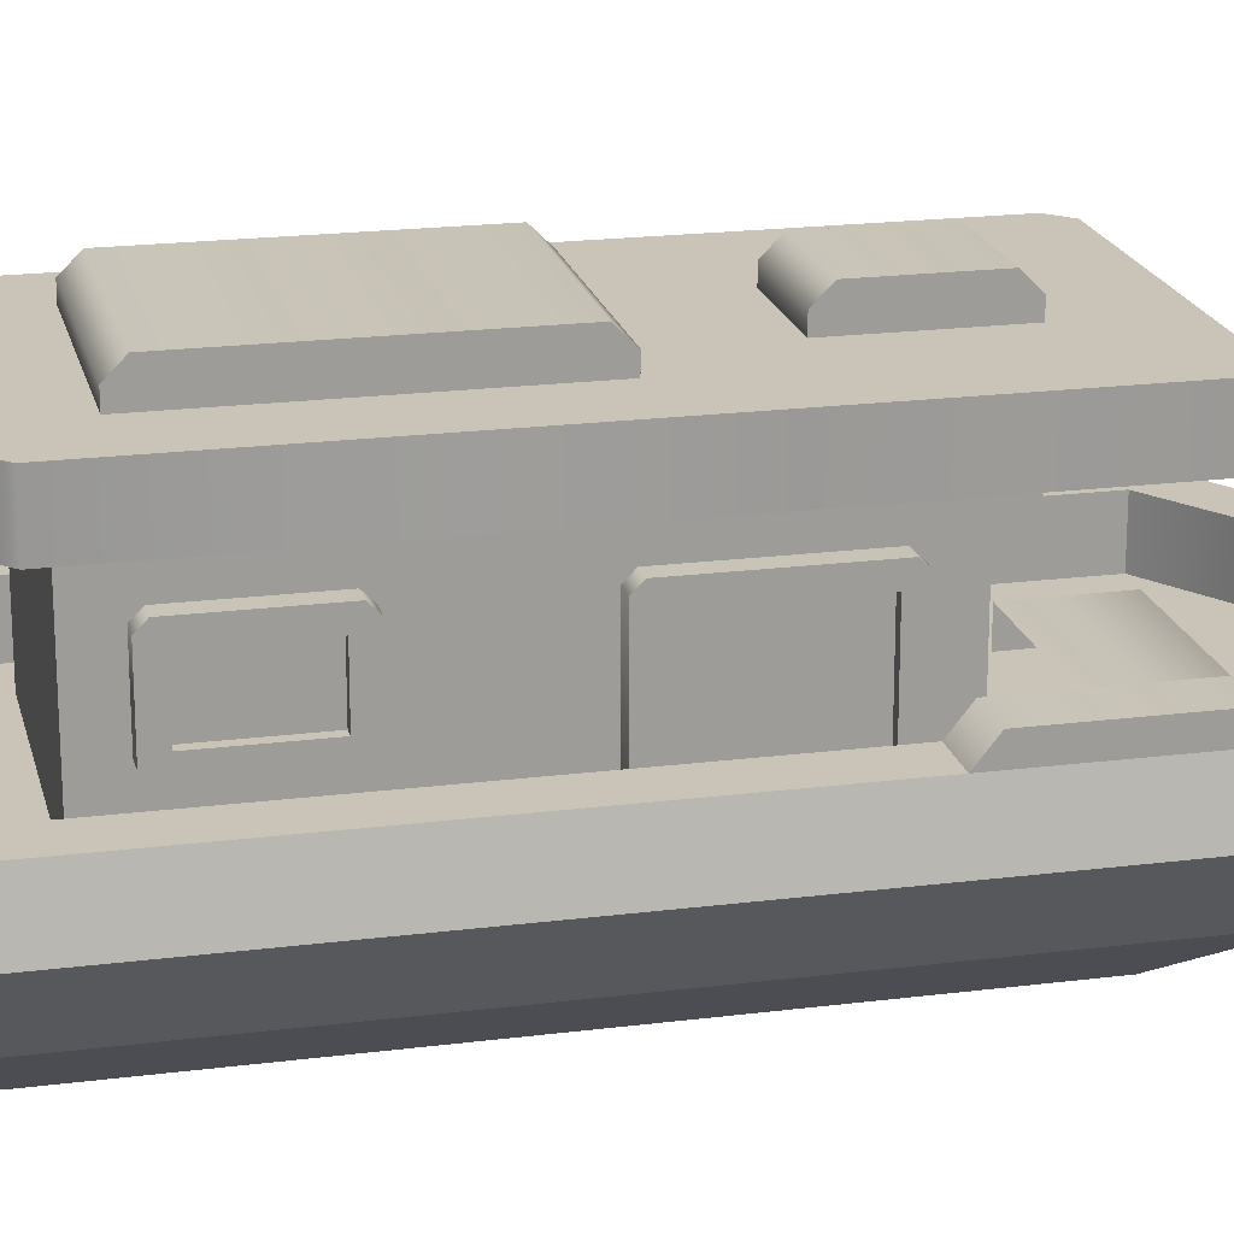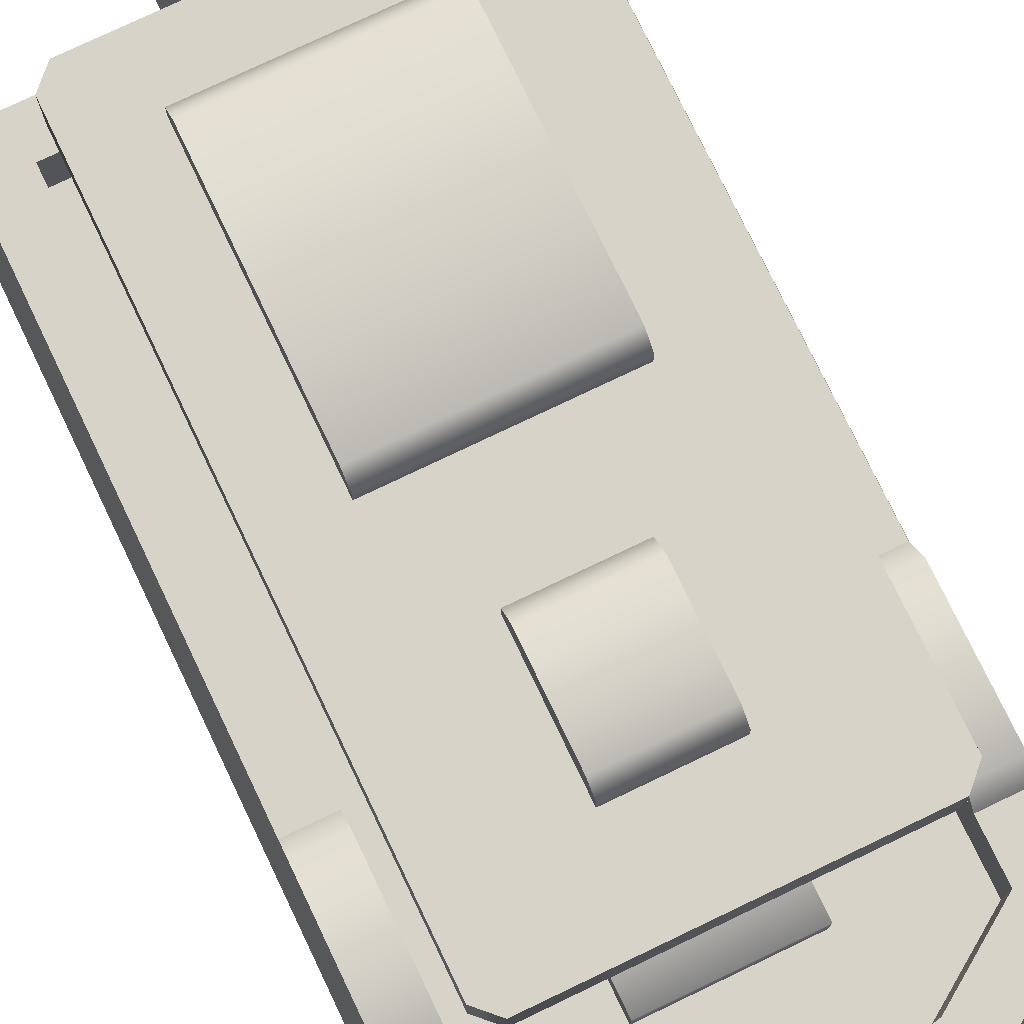
<metadata>
{"format":"obj","ext":"obj","renderer":"f3d","projection":"perspective","resolution":1024,"background":"white","views":[{"elev":20.0,"azim":-103.2,"up":"+Y"},{"elev":76.2,"azim":-25.6,"up":"+Y"}]}
</metadata>
<code>
g boat-house-b
v -1.339 0.7254 2.209 1 1 1
v -1.339 0.7254 -2.268 1 1 1
v -1.275 1.025 2.152 1 1 1
v -1.275 1.025 -2.268 1 1 1
v 1.339 0.7254 -2.268 1 1 1
v 1.275 1.025 -2.268 1 1 1
v 0.7175 0.7254 -2.268 1 1 1
v 0.7175 1.025 -2.268 1 1 1
v 1.339 0.7254 2.209 1 1 1
v 1.275 1.025 2.152 1 1 1
v -0.7324 0.7254 2.618 1 1 1
v -0.6975 1.025 2.542 1 1 1
v 0.7324 0.7254 2.618 1 1 1
v 1.012e-12 0.7254 2.776 1 1 1
v 0.6975 1.025 2.542 1 1 1
v 9.504e-13 1.025 2.692 1 1 1
v -1.025 0.7254 2.013 1 1 1
v -1.025 1.025 2.013 1 1 1
v -1.025 0.7254 -2.018 1 1 1
v -1.025 1.025 -2.018 1 1 1
v -0.7175 0.7254 -2.018 1 1 1
v -0.7175 1.025 -2.018 1 1 1
v -0.7175 0.7254 -2.268 1 1 1
v -0.7175 1.025 -2.268 1 1 1
v 0.7175 1.025 -2.018 1 1 1
v 0.7175 0.7254 -2.018 1 1 1
v 1.025 0.7254 -2.018 1 1 1
v 1.025 1.025 -2.018 1 1 1
v 1.025 1.025 2.013 1 1 1
v 1.025 0.7254 2.013 1 1 1
v 0.5863 0.7254 2.309 1 1 1
v 0.5863 1.025 2.309 1 1 1
v 8.691e-13 0.7254 2.435 1 1 1
v 8.691e-13 1.025 2.435 1 1 1
v -0.5863 0.7254 2.309 1 1 1
v -0.5863 1.025 2.309 1 1 1
v -0.75 1.725 -1.765 1 1 1
v -0.75 0.7254 -1.765 1 1 1
v -0.75 1.725 0.9353 1 1 1
v -0.75 0.7254 0.9353 1 1 1
v 0.75 0.7254 0.9353 1 1 1
v 0.75 1.725 0.9353 1 1 1
v 0.75 0.7254 -1.765 1 1 1
v 0.75 1.725 -1.765 1 1 1
v 0.95 1.875 1.635 1 1 1
v 0.95 1.725 1.635 1 1 1
v 0.85 1.875 1.735 1 1 1
v 0.85 1.725 1.735 1 1 1
v 0.95 1.875 -1.865 1 1 1
v 0.95 1.725 -1.865 1 1 1
v 0.85 1.875 -1.965 1 1 1
v 0.85 1.725 -1.965 1 1 1
v -0.95 1.725 1.635 1 1 1
v -0.95 1.875 1.635 1 1 1
v -0.85 1.725 1.735 1 1 1
v -0.85 1.875 1.735 1 1 1
v -0.85 1.725 -1.965 1 1 1
v -0.85 1.875 -1.965 1 1 1
v -0.95 1.725 -1.865 1 1 1
v -0.95 1.875 -1.865 1 1 1
v 1.275 1.025 0.713 1 1 1
v 1.275 1.025 1.713 1 1 1
v 1.275 1.15 0.813 1 1 1
v 1.275 1.15 1.613 1 1 1
v 1.025 1.025 0.713 1 1 1
v 1.025 1.15 0.813 1 1 1
v 1.025 1.025 1.713 1 1 1
v 1.025 1.15 1.613 1 1 1
v -1.025 1.025 0.713 1 1 1
v -1.025 1.025 1.713 1 1 1
v -1.025 1.15 0.813 1 1 1
v -1.025 1.15 1.613 1 1 1
v -1.275 1.025 0.713 1 1 1
v -1.275 1.15 0.813 1 1 1
v -1.275 1.025 1.713 1 1 1
v -1.275 1.15 1.613 1 1 1
v 0.3348 0.0254 1.679 1 1 1
v 0.558 0.3254 2.236 1 1 1
v 0.612 0.0254 1.492 1 1 1
v 1.02 0.3254 1.924 1 1 1
v 8.225e-13 0.3254 2.356 1 1 1
v 6.047e-13 0.0254 1.751 1 1 1
v -1.02 0.3254 1.924 1 1 1
v -0.558 0.3254 2.236 1 1 1
v -0.612 0.0254 1.492 1 1 1
v -0.3348 0.0254 1.679 1 1 1
v -0.612 0.0254 -1.968 1 1 1
v 0.612 0.0254 -1.968 1 1 1
v 1.02 0.3254 -2.168 1 1 1
v -1.02 0.3254 -2.168 1 1 1
v -0.5671 2.198 -1.508 1 1 1
v -0.5671 2.112 -1.594 1 1 1
v 0.5671 2.198 -1.508 1 1 1
v 0.5671 2.112 -1.594 1 1 1
v -0.5671 2.025 -1.594 1 1 1
v 0.5671 2.025 -1.594 1 1 1
v -0.5671 2.025 -0.06466 1 1 1
v 0.5671 2.025 -0.06466 1 1 1
v 0.5671 2.112 -0.06466 1 1 1
v 0.5671 2.198 -0.1509 1 1 1
v -0.5671 2.112 -0.06466 1 1 1
v -0.5671 2.198 -0.1509 1 1 1
v -0.4045 0.8979 1.835 1 1 1
v -0.4045 0.8979 1.335 1 1 1
v 0.4045 0.8979 1.835 1 1 1
v 0.4045 0.8979 1.335 1 1 1
v 0.4045 0.7254 1.835 1 1 1
v 0.4045 0.7254 1.335 1 1 1
v -0.4045 0.7254 1.835 1 1 1
v -0.4045 0.7254 1.335 1 1 1
v 0.75 0.7254 -0.1647 1 1 1
v 0.85 0.7254 -0.1647 1 1 1
v 0.75 1.475 -0.1647 1 1 1
v 0.85 1.475 -0.1647 1 1 1
v 0.85 1.425 0.6353 1 1 1
v 0.85 1.425 -0.06466 1 1 1
v 0.8 1.425 0.6353 1 1 1
v 0.8 1.425 -0.06466 1 1 1
v 0.8 0.7254 0.6353 1 1 1
v 0.85 0.7254 0.6353 1 1 1
v 0.85 0.7254 -0.06466 1 1 1
v 0.8 0.7254 -0.06466 1 1 1
v 0.85 0.7254 0.7353 1 1 1
v 0.75 0.7254 0.7353 1 1 1
v 0.85 1.475 0.7353 1 1 1
v 0.85 1.525 0.6853 1 1 1
v 0.85 1.525 -0.1147 1 1 1
v 0.75 1.475 0.7353 1 1 1
v 0.75 1.525 -0.1147 1 1 1
v 0.75 1.525 0.6853 1 1 1
v 0.8 1.125 -0.9647 1 1 1
v 0.85 1.125 -0.9647 1 1 1
v 0.8 1.425 -0.9647 1 1 1
v 0.85 1.425 -0.9647 1 1 1
v 0.85 1.125 -1.465 1 1 1
v 0.8 1.125 -1.465 1 1 1
v 0.85 1.425 -1.465 1 1 1
v 0.8 1.425 -1.465 1 1 1
v 0.85 1.075 -0.8647 1 1 1
v 0.75 1.075 -0.8647 1 1 1
v 0.85 1.475 -0.8647 1 1 1
v 0.75 1.475 -0.8647 1 1 1
v 0.85 1.025 -0.9147 1 1 1
v 0.75 1.025 -0.9147 1 1 1
v 0.85 1.525 -0.9147 1 1 1
v 0.75 1.525 -0.9147 1 1 1
v 0.75 1.075 -1.565 1 1 1
v 0.85 1.075 -1.565 1 1 1
v 0.75 1.475 -1.565 1 1 1
v 0.85 1.475 -1.565 1 1 1
v 0.85 1.025 -1.515 1 1 1
v 0.75 1.025 -1.515 1 1 1
v 0.85 1.525 -1.515 1 1 1
v 0.75 1.525 -1.515 1 1 1
v -0.8 1.125 -0.9647 1 1 1
v -0.85 1.125 -0.9647 1 1 1
v -0.8 1.425 -0.9647 1 1 1
v -0.85 1.425 -0.9647 1 1 1
v -0.85 1.125 -1.465 1 1 1
v -0.8 1.125 -1.465 1 1 1
v -0.85 1.425 -1.465 1 1 1
v -0.8 1.425 -1.465 1 1 1
v -0.85 1.025 -1.515 1 1 1
v -0.85 1.075 -1.565 1 1 1
v -0.75 1.025 -1.515 1 1 1
v -0.75 1.075 -1.565 1 1 1
v -0.75 1.475 -1.565 1 1 1
v -0.85 1.475 -1.565 1 1 1
v -0.85 1.525 -1.515 1 1 1
v -0.75 1.525 -1.515 1 1 1
v -0.85 1.075 -0.8647 1 1 1
v -0.75 1.075 -0.8647 1 1 1
v -0.85 1.475 -0.8647 1 1 1
v -0.75 1.475 -0.8647 1 1 1
v -0.85 1.025 -0.9147 1 1 1
v -0.75 1.025 -0.9147 1 1 1
v -0.85 1.525 -0.9147 1 1 1
v -0.75 1.525 -0.9147 1 1 1
v -0.85 1.425 0.6353 1 1 1
v -0.85 1.425 -0.06466 1 1 1
v -0.8 1.425 0.6353 1 1 1
v -0.8 1.425 -0.06466 1 1 1
v -0.8 0.7254 0.6353 1 1 1
v -0.85 0.7254 0.6353 1 1 1
v -0.85 0.7254 -0.06466 1 1 1
v -0.8 0.7254 -0.06466 1 1 1
v -0.85 0.7254 0.7353 1 1 1
v -0.75 0.7254 0.7353 1 1 1
v -0.85 1.475 0.7353 1 1 1
v -0.75 1.475 0.7353 1 1 1
v -0.75 0.7254 -0.1647 1 1 1
v -0.85 0.7254 -0.1647 1 1 1
v -0.75 1.475 -0.1647 1 1 1
v -0.85 1.475 -0.1647 1 1 1
v -0.85 1.525 -0.1147 1 1 1
v -0.85 1.525 0.6853 1 1 1
v -0.75 1.525 -0.1147 1 1 1
v -0.75 1.525 0.6853 1 1 1
v 0.95 2.025 1.635 1 1 1
v 0.95 1.875 1.635 1 1 1
v 0.85 2.025 1.735 1 1 1
v 0.85 1.875 1.735 1 1 1
v -0.85 1.875 1.735 1 1 1
v -0.85 2.025 1.735 1 1 1
v -0.95 1.875 1.635 1 1 1
v -0.95 2.025 1.635 1 1 1
v 0.95 2.025 -1.865 1 1 1
v 0.85 2.025 -1.965 1 1 1
v -0.85 2.025 -1.965 1 1 1
v -0.95 2.025 -1.865 1 1 1
v 0.95 1.875 -1.865 1 1 1
v 0.85 1.875 -1.965 1 1 1
v -0.85 1.875 -1.965 1 1 1
v -0.95 1.875 -1.865 1 1 1
v -0.2835 2.198 0.5923 1 1 1
v -0.2835 2.112 0.506 1 1 1
v 0.2835 2.198 0.5923 1 1 1
v 0.2835 2.112 0.506 1 1 1
v -0.2835 2.025 0.506 1 1 1
v 0.2835 2.025 0.506 1 1 1
v -0.2835 2.112 1.235 1 1 1
v -0.2835 2.198 1.149 1 1 1
v 0.2835 2.112 1.235 1 1 1
v 0.2835 2.198 1.149 1 1 1
v 0.2835 2.025 1.235 1 1 1
v -0.2835 2.025 1.235 1 1 1
v 0.3264 0.7254 -1.978 1 1 1
v -0.3264 0.7254 -1.978 1 1 1
v 0.1814 1.016 -1.978 1 1 1
v -0.1814 1.016 -1.978 1 1 1
v 0.1814 0 -2.413 1 1 1
v -0.1814 0 -2.413 1 1 1
v 0.3264 0.7254 -2.268 1 1 1
v -0.3264 0.7254 -2.268 1 1 1
v -0.3264 0.7254 -2.776 1 1 1
v 0.3264 0.7254 -2.776 1 1 1
v -0.1814 1.016 -2.631 1 1 1
v 0.1814 1.016 -2.631 1 1 1
v 0.1814 0 -2.776 1 1 1
v -0.1814 0 -2.776 1 1 1
f 3 2 1
f 2 3 4
f 7 6 5
f 6 7 8
f 5 10 9
f 10 5 6
f 12 1 11
f 1 12 3
f 15 14 13
f 14 15 16
f 10 13 9
f 13 10 15
f 16 11 14
f 11 16 12
f 19 18 17
f 18 19 20
f 22 19 21
f 19 22 20
f 23 22 21
f 22 23 24
f 8 26 25
f 26 8 7
f 27 25 26
f 25 27 28
f 28 30 29
f 30 28 27
f 32 30 31
f 30 32 29
f 34 31 33
f 31 34 32
f 36 33 35
f 33 36 34
f 18 35 17
f 35 18 36
f 4 23 2
f 23 4 24
f 37 44 38
f 43 38 44
f 42 41 44
f 43 44 41
f 42 39 41
f 40 41 39
f 40 39 38
f 37 38 39
f 47 46 45
f 46 47 48
f 45 50 49
f 50 45 46
f 49 52 51
f 52 49 50
f 55 54 53
f 54 55 56
f 59 58 57
f 58 59 60
f 53 60 59
f 60 53 54
f 58 52 57
f 52 58 51
f 47 55 48
f 55 47 56
f 48 50 46
f 50 48 52
f 52 48 55
f 52 55 57
f 57 55 53
f 57 53 59
f 63 62 61
f 62 63 64
f 67 66 65
f 66 67 68
f 71 70 69
f 70 71 72
f 75 74 73
f 74 75 76
f 79 78 77
f 78 79 80
f 78 14 81
f 14 78 13
f 77 81 82
f 81 77 78
f 85 84 83
f 84 85 86
f 83 11 1
f 11 83 84
f 86 81 84
f 81 86 82
f 84 14 11
f 14 84 81
f 80 13 78
f 13 80 9
f 25 6 8
f 6 25 28
f 6 28 29
f 29 10 6
f 29 15 10
f 32 15 29
f 34 15 32
f 34 16 15
f 36 16 34
f 36 12 16
f 18 12 36
f 18 3 12
f 3 18 20
f 20 4 3
f 4 20 24
f 24 20 22
f 87 86 85
f 86 87 88
f 86 88 82
f 82 88 77
f 77 88 79
f 89 79 88
f 79 89 80
f 90 88 87
f 88 90 89
f 2 89 90
f 89 2 5
f 5 2 23
f 5 23 7
f 2 83 1
f 83 2 90
f 87 83 90
f 83 87 85
f 80 5 9
f 5 80 89
f 93 92 91
f 92 93 94
f 92 96 95
f 96 92 94
f 98 95 97
f 95 98 96
f 96 99 98
f 99 96 100
f 100 96 93
f 93 96 94
f 99 102 101
f 102 99 100
f 102 93 91
f 93 102 100
f 99 97 98
f 97 99 101
f 102 97 101
f 97 102 95
f 95 102 91
f 95 91 92
f 64 67 62
f 67 64 68
f 66 64 63
f 64 66 68
f 66 61 65
f 61 66 63
f 72 75 70
f 75 72 76
f 74 72 71
f 72 74 76
f 74 69 73
f 69 74 71
f 17 21 19
f 21 17 35
f 21 35 23
f 23 35 7
f 7 35 33
f 7 33 31
f 7 31 26
f 26 31 30
f 26 30 27
f 105 104 103
f 104 105 106
f 108 105 107
f 105 108 106
f 105 109 107
f 109 105 103
f 104 109 103
f 109 104 110
f 113 112 111
f 112 113 114
f 117 116 115
f 116 117 118
f 117 120 119
f 120 117 115
f 116 122 121
f 122 116 118
f 124 120 123
f 120 124 119
f 119 124 122
f 111 122 124
f 112 122 111
f 122 112 121
f 123 126 125
f 120 126 123
f 115 126 120
f 116 126 115
f 126 116 127
f 121 127 116
f 112 127 121
f 127 112 114
f 125 124 123
f 124 125 128
f 129 126 127
f 126 129 130
f 113 127 114
f 127 113 129
f 130 125 126
f 125 130 128
f 133 132 131
f 132 133 134
f 137 136 135
f 136 137 138
f 141 140 139
f 140 141 142
f 140 143 139
f 143 140 144
f 146 141 145
f 141 146 142
f 149 148 147
f 148 149 150
f 152 148 151
f 148 152 147
f 149 153 150
f 153 149 154
f 154 145 153
f 145 154 146
f 144 151 143
f 151 144 152
f 153 148 150
f 148 153 151
f 151 153 137
f 137 153 145
f 135 151 137
f 137 145 134
f 151 135 143
f 134 145 132
f 143 135 132
f 143 132 145
f 143 145 141
f 143 141 139
f 133 137 134
f 137 133 138
f 136 132 135
f 132 136 131
f 165 176 163
f 175 163 176
f 170 169 178
f 177 178 169
f 162 157 161
f 158 161 157
f 155 160 156
f 159 156 160
f 171 173 175
f 173 177 175
f 177 156 175
f 156 159 175
f 156 177 158
f 175 159 163
f 158 177 161
f 161 163 159
f 177 169 161
f 161 169 163
f 163 169 164
f 168 164 169
f 174 178 173
f 177 173 178
f 176 172 175
f 171 175 172
f 174 173 172
f 171 172 173
f 167 168 170
f 169 170 168
f 168 167 164
f 166 164 167
f 166 165 164
f 163 164 165
f 162 161 160
f 159 160 161
f 158 157 156
f 155 156 157
f 194 192 195
f 185 195 192
f 180 195 185
f 195 180 196
f 179 196 180
f 184 196 179
f 187 196 184
f 189 196 187
f 197 193 195
f 194 195 193
f 190 198 189
f 196 189 198
f 198 197 196
f 195 196 197
f 194 193 192
f 191 192 193
f 185 192 186
f 191 186 192
f 188 186 191
f 186 188 183
f 183 188 184
f 187 184 188
f 190 189 188
f 187 188 189
f 182 180 186
f 185 186 180
f 179 181 184
f 183 184 181
f 182 181 180
f 179 180 181
f 201 200 199
f 200 201 202
f 201 203 202
f 203 201 204
f 203 206 205
f 206 203 204
f 208 199 207
f 199 208 201
f 201 208 209
f 201 209 204
f 204 209 210
f 204 210 206
f 199 211 207
f 211 199 200
f 207 212 208
f 212 207 211
f 209 212 213
f 212 209 208
f 205 210 214
f 210 205 206
f 214 209 213
f 209 214 210
f 217 216 215
f 216 217 218
f 216 220 219
f 220 216 218
f 223 222 221
f 222 223 224
f 220 223 225
f 223 220 224
f 224 220 217
f 217 220 218
f 225 219 226
f 219 225 220
f 223 226 225
f 226 223 221
f 222 217 215
f 217 222 224
f 222 226 221
f 226 222 219
f 219 222 215
f 219 215 216
f 117 122 118
f 122 117 119
f 133 136 138
f 136 133 131
f 155 157 160
f 162 160 157
f 183 181 186
f 182 186 181
f 229 228 227
f 228 229 230
f 233 232 231
f 232 233 234
f 237 236 235
f 236 237 238
f 227 234 233
f 234 227 228
f 236 231 239
f 231 236 233
f 234 237 235
f 237 234 230
f 230 234 228
f 235 239 240
f 239 235 236
f 238 233 236
f 233 238 229
f 233 229 227
f 231 240 239
f 240 231 232
f 240 234 235
f 234 240 232
f 237 229 238
f 229 237 230
g boat-house-b
f 3 2 1
f 2 3 4
f 7 6 5
f 6 7 8
f 5 10 9
f 10 5 6
f 12 1 11
f 1 12 3
f 15 14 13
f 14 15 16
f 10 13 9
f 13 10 15
f 16 11 14
f 11 16 12
f 19 18 17
f 18 19 20
f 22 19 21
f 19 22 20
f 23 22 21
f 22 23 24
f 8 26 25
f 26 8 7
f 27 25 26
f 25 27 28
f 28 30 29
f 30 28 27
f 32 30 31
f 30 32 29
f 34 31 33
f 31 34 32
f 36 33 35
f 33 36 34
f 18 35 17
f 35 18 36
f 4 23 2
f 23 4 24
f 37 44 38
f 43 38 44
f 42 41 44
f 43 44 41
f 42 39 41
f 40 41 39
f 40 39 38
f 37 38 39
f 47 46 45
f 46 47 48
f 45 50 49
f 50 45 46
f 49 52 51
f 52 49 50
f 55 54 53
f 54 55 56
f 59 58 57
f 58 59 60
f 53 60 59
f 60 53 54
f 58 52 57
f 52 58 51
f 47 55 48
f 55 47 56
f 48 50 46
f 50 48 52
f 52 48 55
f 52 55 57
f 57 55 53
f 57 53 59
f 63 62 61
f 62 63 64
f 67 66 65
f 66 67 68
f 71 70 69
f 70 71 72
f 75 74 73
f 74 75 76
f 79 78 77
f 78 79 80
f 78 14 81
f 14 78 13
f 77 81 82
f 81 77 78
f 85 84 83
f 84 85 86
f 83 11 1
f 11 83 84
f 86 81 84
f 81 86 82
f 84 14 11
f 14 84 81
f 80 13 78
f 13 80 9
f 25 6 8
f 6 25 28
f 6 28 29
f 29 10 6
f 29 15 10
f 32 15 29
f 34 15 32
f 34 16 15
f 36 16 34
f 36 12 16
f 18 12 36
f 18 3 12
f 3 18 20
f 20 4 3
f 4 20 24
f 24 20 22
f 87 86 85
f 86 87 88
f 86 88 82
f 82 88 77
f 77 88 79
f 89 79 88
f 79 89 80
f 90 88 87
f 88 90 89
f 2 89 90
f 89 2 5
f 5 2 23
f 5 23 7
f 2 83 1
f 83 2 90
f 87 83 90
f 83 87 85
f 80 5 9
f 5 80 89
f 93 92 91
f 92 93 94
f 92 96 95
f 96 92 94
f 98 95 97
f 95 98 96
f 96 99 98
f 99 96 100
f 100 96 93
f 93 96 94
f 99 102 101
f 102 99 100
f 102 93 91
f 93 102 100
f 99 97 98
f 97 99 101
f 102 97 101
f 97 102 95
f 95 102 91
f 95 91 92
f 64 67 62
f 67 64 68
f 66 64 63
f 64 66 68
f 66 61 65
f 61 66 63
f 72 75 70
f 75 72 76
f 74 72 71
f 72 74 76
f 74 69 73
f 69 74 71
f 17 21 19
f 21 17 35
f 21 35 23
f 23 35 7
f 7 35 33
f 7 33 31
f 7 31 26
f 26 31 30
f 26 30 27
f 105 104 103
f 104 105 106
f 108 105 107
f 105 108 106
f 105 109 107
f 109 105 103
f 104 109 103
f 109 104 110
f 113 112 111
f 112 113 114
f 117 116 115
f 116 117 118
f 117 120 119
f 120 117 115
f 116 122 121
f 122 116 118
f 124 120 123
f 120 124 119
f 119 124 122
f 111 122 124
f 112 122 111
f 122 112 121
f 123 126 125
f 120 126 123
f 115 126 120
f 116 126 115
f 126 116 127
f 121 127 116
f 112 127 121
f 127 112 114
f 125 124 123
f 124 125 128
f 129 126 127
f 126 129 130
f 113 127 114
f 127 113 129
f 130 125 126
f 125 130 128
f 133 132 131
f 132 133 134
f 137 136 135
f 136 137 138
f 141 140 139
f 140 141 142
f 140 143 139
f 143 140 144
f 146 141 145
f 141 146 142
f 149 148 147
f 148 149 150
f 152 148 151
f 148 152 147
f 149 153 150
f 153 149 154
f 154 145 153
f 145 154 146
f 144 151 143
f 151 144 152
f 153 148 150
f 148 153 151
f 151 153 137
f 137 153 145
f 135 151 137
f 137 145 134
f 151 135 143
f 134 145 132
f 143 135 132
f 143 132 145
f 143 145 141
f 143 141 139
f 133 137 134
f 137 133 138
f 136 132 135
f 132 136 131
f 165 176 163
f 175 163 176
f 170 169 178
f 177 178 169
f 162 157 161
f 158 161 157
f 155 160 156
f 159 156 160
f 171 173 175
f 173 177 175
f 177 156 175
f 156 159 175
f 156 177 158
f 175 159 163
f 158 177 161
f 161 163 159
f 177 169 161
f 161 169 163
f 163 169 164
f 168 164 169
f 174 178 173
f 177 173 178
f 176 172 175
f 171 175 172
f 174 173 172
f 171 172 173
f 167 168 170
f 169 170 168
f 168 167 164
f 166 164 167
f 166 165 164
f 163 164 165
f 162 161 160
f 159 160 161
f 158 157 156
f 155 156 157
f 194 192 195
f 185 195 192
f 180 195 185
f 195 180 196
f 179 196 180
f 184 196 179
f 187 196 184
f 189 196 187
f 197 193 195
f 194 195 193
f 190 198 189
f 196 189 198
f 198 197 196
f 195 196 197
f 194 193 192
f 191 192 193
f 185 192 186
f 191 186 192
f 188 186 191
f 186 188 183
f 183 188 184
f 187 184 188
f 190 189 188
f 187 188 189
f 182 180 186
f 185 186 180
f 179 181 184
f 183 184 181
f 182 181 180
f 179 180 181
f 201 200 199
f 200 201 202
f 201 203 202
f 203 201 204
f 203 206 205
f 206 203 204
f 208 199 207
f 199 208 201
f 201 208 209
f 201 209 204
f 204 209 210
f 204 210 206
f 199 211 207
f 211 199 200
f 207 212 208
f 212 207 211
f 209 212 213
f 212 209 208
f 205 210 214
f 210 205 206
f 214 209 213
f 209 214 210
f 217 216 215
f 216 217 218
f 216 220 219
f 220 216 218
f 223 222 221
f 222 223 224
f 220 223 225
f 223 220 224
f 224 220 217
f 217 220 218
f 225 219 226
f 219 225 220
f 223 226 225
f 226 223 221
f 222 217 215
f 217 222 224
f 222 226 221
f 226 222 219
f 219 222 215
f 219 215 216
f 117 122 118
f 122 117 119
f 133 136 138
f 136 133 131
f 155 157 160
f 162 160 157
f 183 181 186
f 182 186 181
f 229 228 227
f 228 229 230
f 233 232 231
f 232 233 234
f 237 236 235
f 236 237 238
f 227 234 233
f 234 227 228
f 236 231 239
f 231 236 233
f 234 237 235
f 237 234 230
f 230 234 228
f 235 239 240
f 239 235 236
f 238 233 236
f 233 238 229
f 233 229 227
f 231 240 239
f 240 231 232
f 240 234 235
f 234 240 232
f 237 229 238
f 229 237 230

</code>
